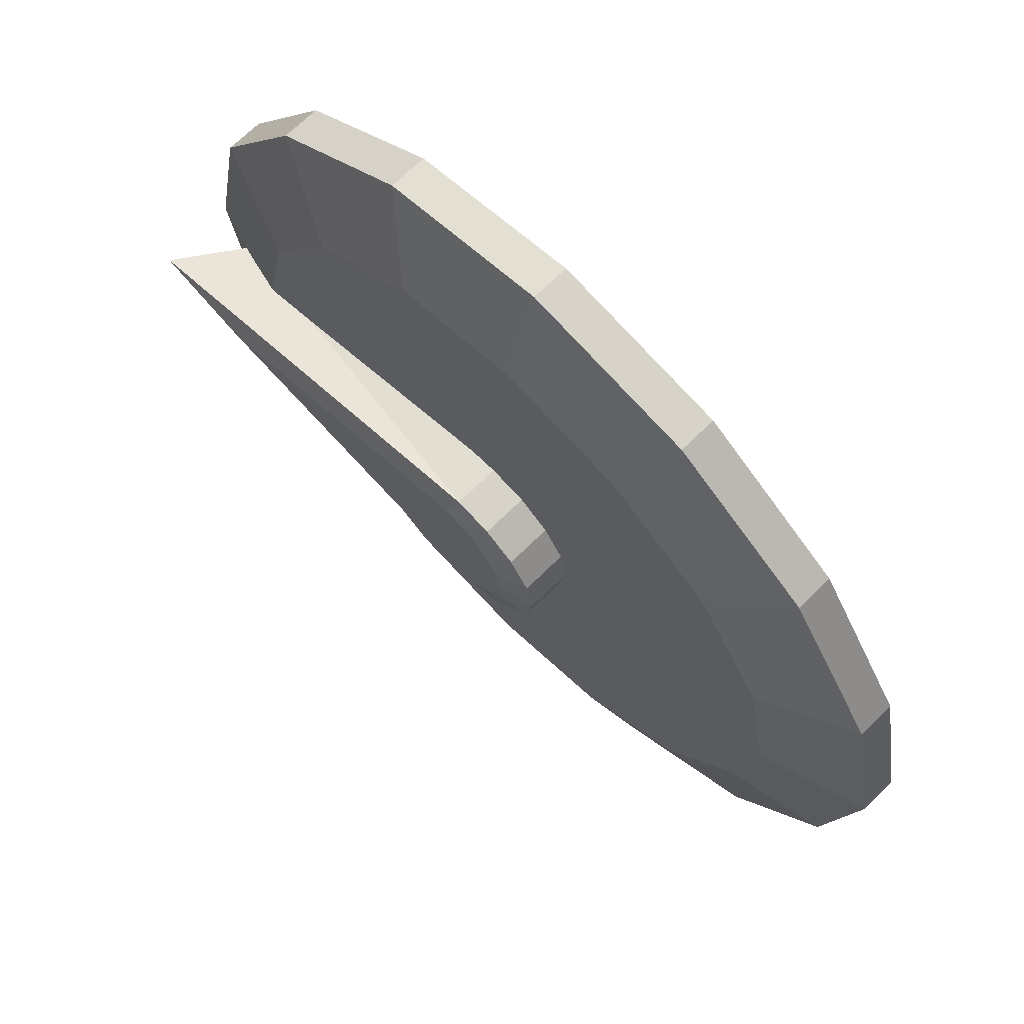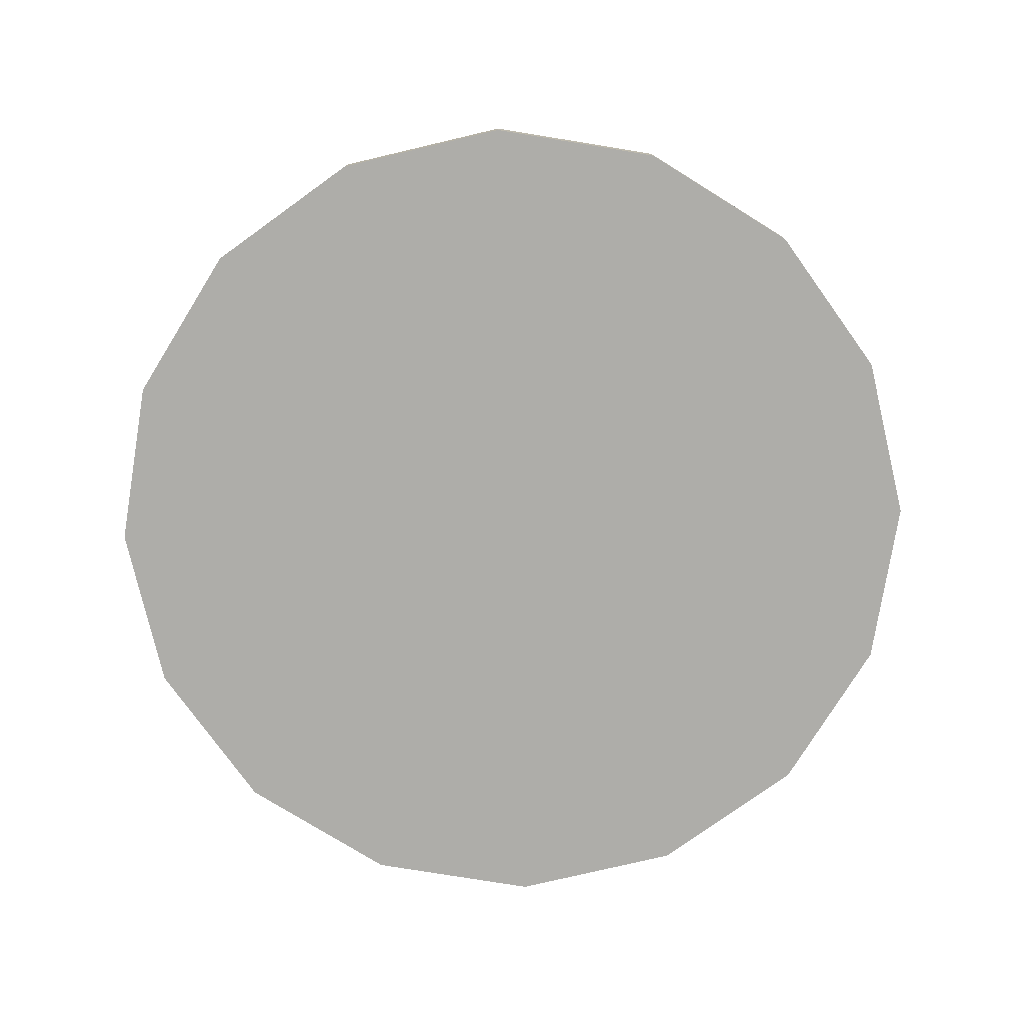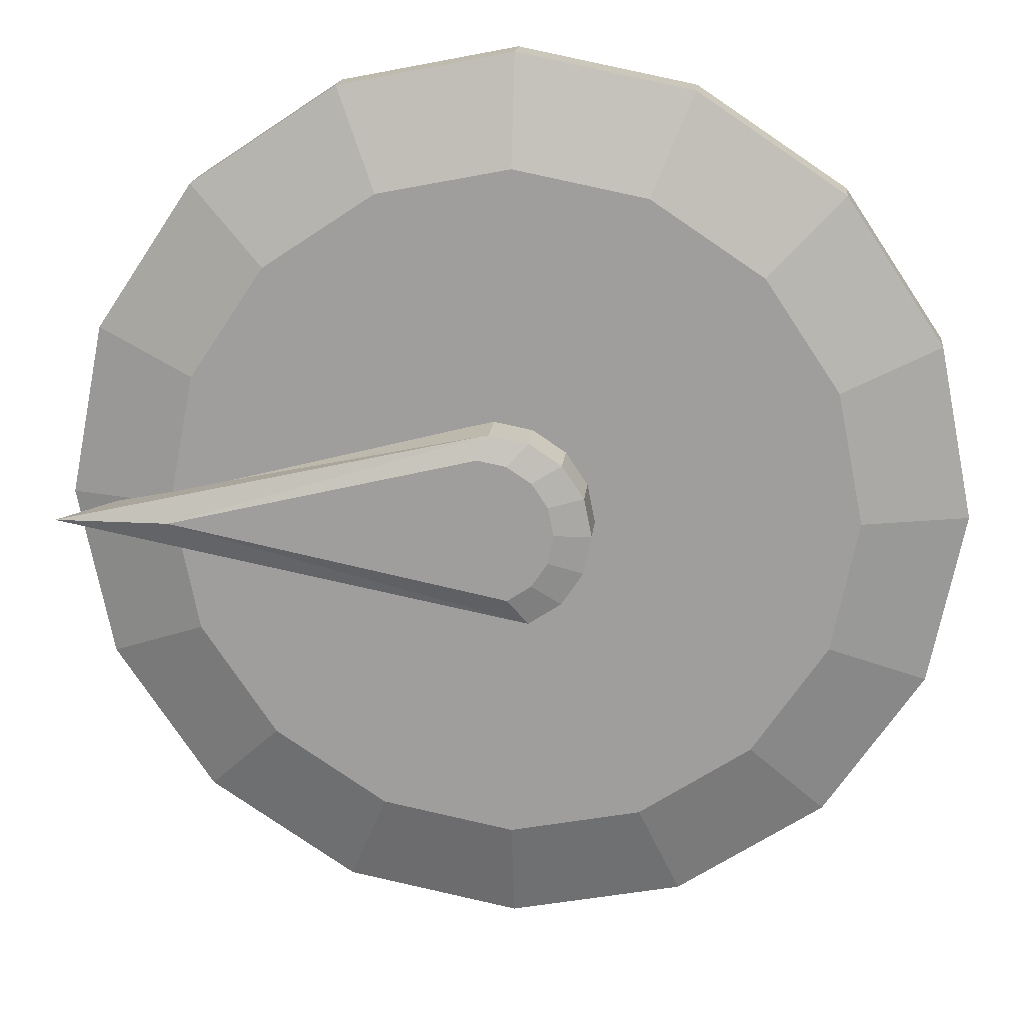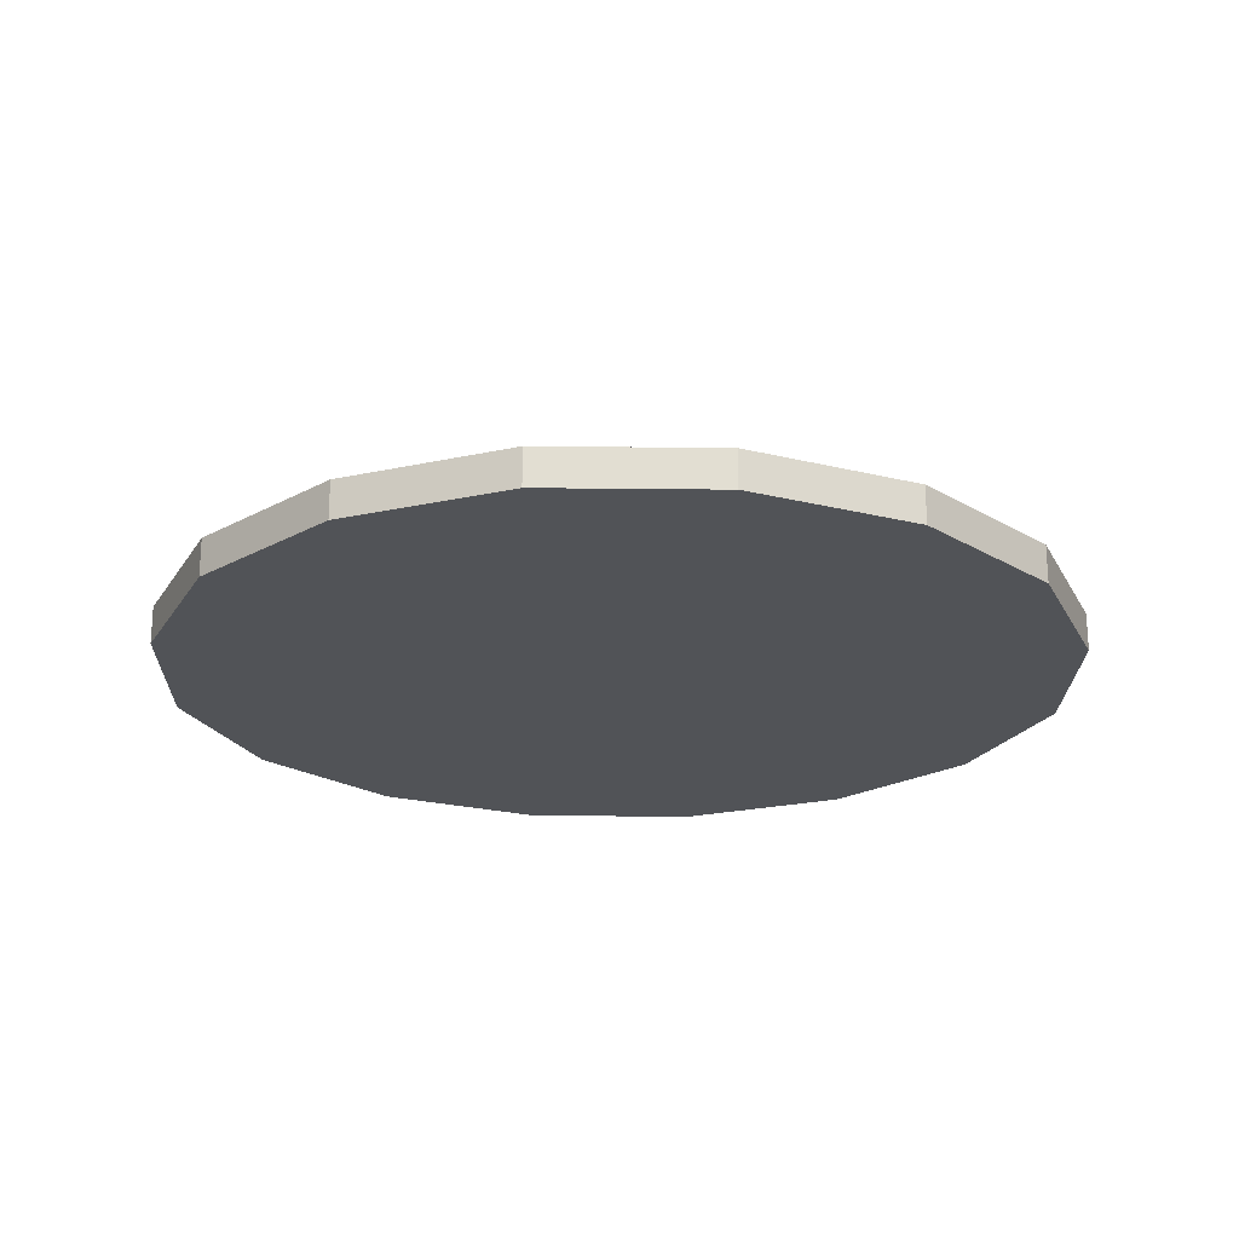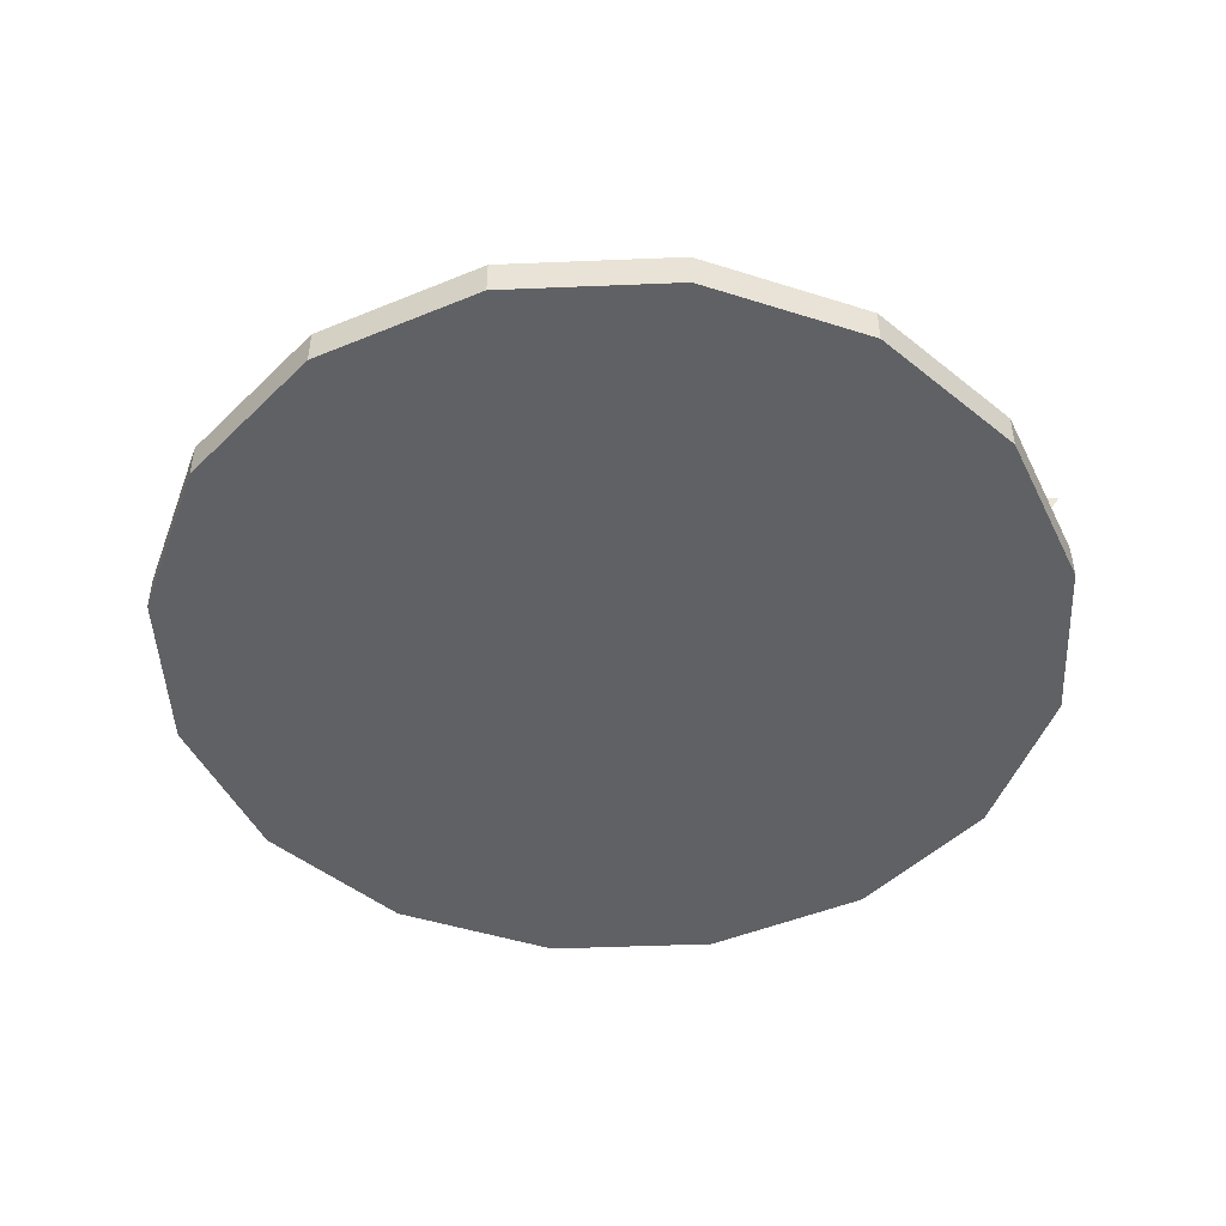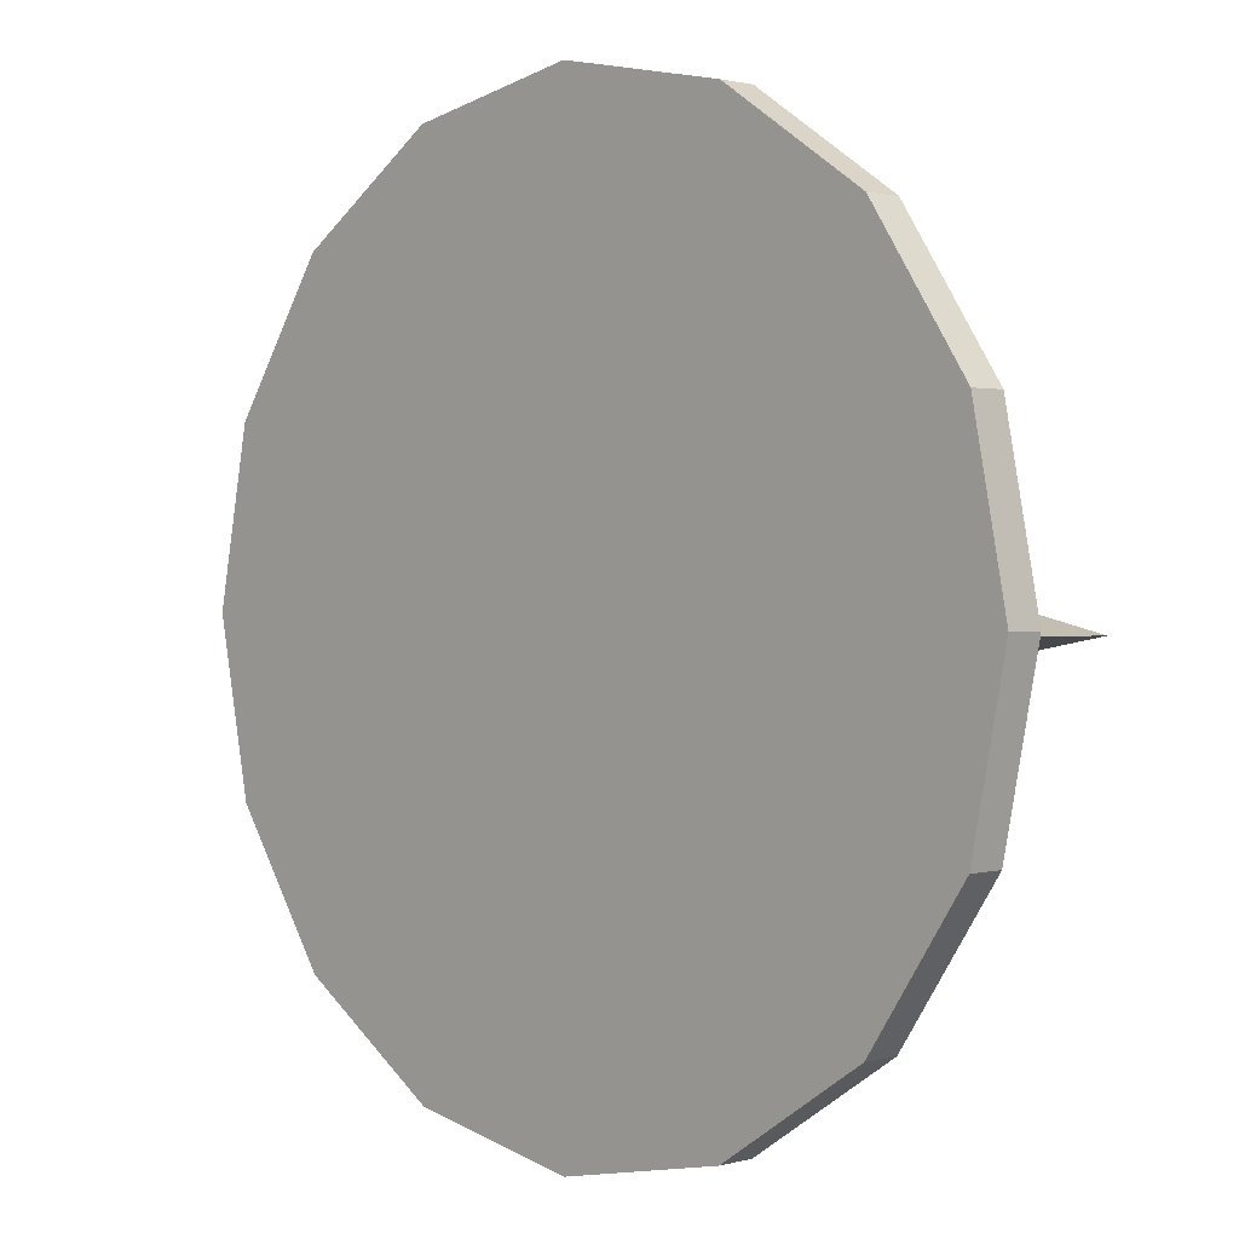
<metadata>
{"format":"obj","ext":"obj","renderer":"f3d","projection":"perspective","resolution":1024,"background":"white","views":[{"elev":69.1,"azim":-134.7,"up":"+Z"},{"elev":-77.1,"azim":2.0,"up":"+Y"},{"elev":18.1,"azim":-174.3,"up":"+Z"},{"elev":-21.9,"azim":-57.4,"up":"+Y"},{"elev":-46.9,"azim":13.9,"up":"+Y"},{"elev":1.4,"azim":45.2,"up":"+Z"}]}
</metadata>
<code>
o Handle
v 0.3363 0.04012 -0.004176
v -0.01791 0.05975 -0.08166
v -0.04512 0.05975 -0.06348
v -0.0633 0.05975 -0.03627
v -0.06968 0.05975 -0.004176
v -0.0633 0.05975 0.02792
v -0.04512 0.05975 0.05513
v -0.01791 0.05975 0.0733
v 0.01418 0.05975 0.07969
v 0.2801 0.1062 -0.002062
v -0.001215 0.1062 -0.05959
v -0.02101 0.1062 -0.04636
v -0.03453 0.1062 -0.02613
v -0.03928 0.1062 -0.002261
v -0.03453 0.1062 0.0216
v -0.02101 0.1062 0.04184
v -0.000778 0.1062 0.05536
v 0.02325 0.1062 0.06014
v -0.04512 0.09879 -0.06348
v -0.01791 0.09879 -0.08166
v -0.0633 0.09879 -0.03627
v -0.06968 0.09879 -0.004176
v -0.0633 0.09879 0.02792
v -0.04512 0.09879 0.05513
v -0.01791 0.09879 0.0733
v 0.01418 0.09879 0.07969
v 0.3768 0.09879 -0.004176
f 2 7 5
f 13 17 10
f 6 22 5
f 3 20 2
f 1 26 9
f 7 23 6
f 4 19 3
f 1 20 27
f 8 24 7
f 5 21 4
f 9 25 8
f 12 20 19
f 13 19 21
f 13 22 14
f 14 23 15
f 15 24 16
f 16 25 17
f 17 26 18
f 10 26 27
f 10 20 11
f 4 3 2
f 2 1 9
f 9 8 7
f 7 6 5
f 5 4 2
f 2 9 7
f 11 12 13
f 13 14 15
f 15 16 17
f 17 18 10
f 10 11 13
f 13 15 17
f 6 23 22
f 3 19 20
f 1 27 26
f 7 24 23
f 4 21 19
f 1 2 20
f 8 25 24
f 5 22 21
f 9 26 25
f 12 11 20
f 13 12 19
f 13 21 22
f 14 22 23
f 15 23 24
f 16 24 25
f 17 25 26
f 10 18 26
f 10 27 20
o Circle
v 0 0 -0.3778
v -0.1446 0 -0.349
v -0.2671 0 -0.2671
v -0.349 0 -0.1446
v -0.3778 0 0
v -0.349 0 0.1446
v -0.2671 0 0.2671
v -0.1446 0 0.349
v 0 0 0.3778
v 0.1446 0 0.349
v 0.2671 0 0.2671
v 0.349 0 0.1446
v 0.3778 0 0
v 0.349 0 -0.1446
v 0.2671 0 -0.2671
v 0.1446 0 -0.349
v -0.1104 0.05819 -0.2665
v 0 0.05819 -0.2885
v -0.204 0.05819 -0.204
v -0.2665 0.05819 -0.1104
v -0.2885 0.05819 0
v -0.2665 0.05819 0.1104
v -0.204 0.05819 0.204
v -0.1104 0.05819 0.2665
v 0 0.05819 0.2885
v 0.1104 0.05819 0.2665
v 0.204 0.05819 0.204
v 0.2665 0.05819 0.1104
v 0.2885 0.05819 0
v 0.2665 0.05819 -0.1104
v 0.204 0.05819 -0.204
v 0.1104 0.05819 -0.2665
v -0.1446 0.03142 -0.349
v 0 0.03142 -0.3778
v -0.2671 0.03142 -0.2671
v -0.349 0.03142 -0.1446
v -0.3778 0.03142 0
v -0.349 0.03142 0.1446
v -0.2671 0.03142 0.2671
v -0.1446 0.03142 0.349
v 0 0.03142 0.3778
v 0.1446 0.03142 0.349
v 0.2671 0.03142 0.2671
v 0.349 0.03142 0.1446
v 0.3778 0.03142 0
v 0.349 0.03142 -0.1446
v 0.2671 0.03142 -0.2671
v 0.1446 0.03142 -0.349
f 37 33 29
f 51 55 59
f 40 71 39
f 33 64 32
f 41 72 40
f 34 65 33
f 42 73 41
f 35 66 34
f 43 74 42
f 36 67 35
f 29 61 28
f 28 75 43
f 37 68 36
f 30 60 29
f 38 69 37
f 31 62 30
f 39 70 38
f 32 63 31
f 45 60 44
f 46 60 62
f 46 63 47
f 47 64 48
f 48 65 49
f 50 65 66
f 50 67 51
f 51 68 52
f 52 69 53
f 54 69 70
f 54 71 55
f 55 72 56
f 56 73 57
f 58 73 74
f 58 75 59
f 59 61 45
f 29 28 43
f 43 42 41
f 41 40 39
f 39 38 37
f 37 36 35
f 35 34 33
f 33 32 31
f 31 30 29
f 29 43 41
f 41 39 37
f 37 35 33
f 33 31 29
f 29 41 37
f 59 45 44
f 44 46 47
f 47 48 49
f 49 50 51
f 51 52 53
f 53 54 55
f 55 56 57
f 57 58 59
f 59 44 47
f 47 49 51
f 51 53 55
f 55 57 59
f 59 47 51
f 40 72 71
f 33 65 64
f 41 73 72
f 34 66 65
f 42 74 73
f 35 67 66
f 43 75 74
f 36 68 67
f 29 60 61
f 28 61 75
f 37 69 68
f 30 62 60
f 38 70 69
f 31 63 62
f 39 71 70
f 32 64 63
f 45 61 60
f 46 44 60
f 46 62 63
f 47 63 64
f 48 64 65
f 50 49 65
f 50 66 67
f 51 67 68
f 52 68 69
f 54 53 69
f 54 70 71
f 55 71 72
f 56 72 73
f 58 57 73
f 58 74 75
f 59 75 61

</code>
